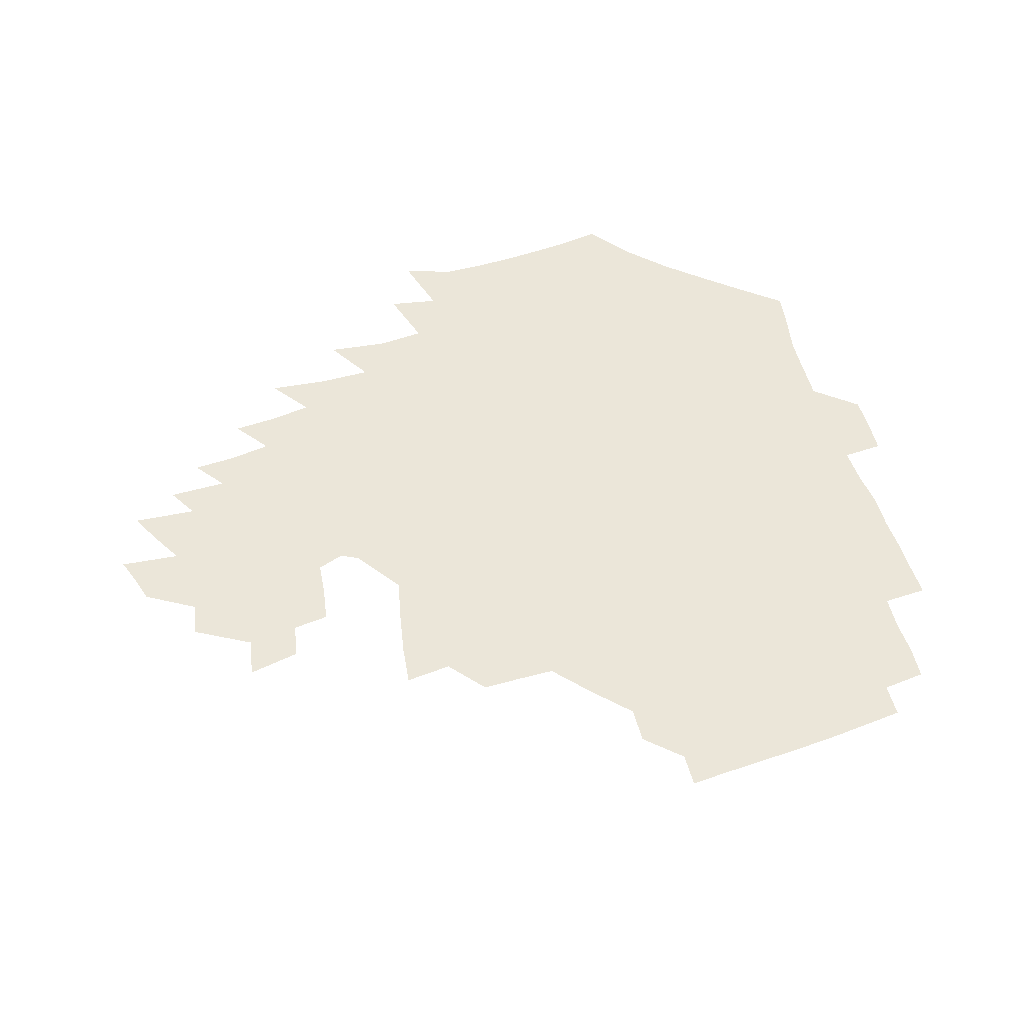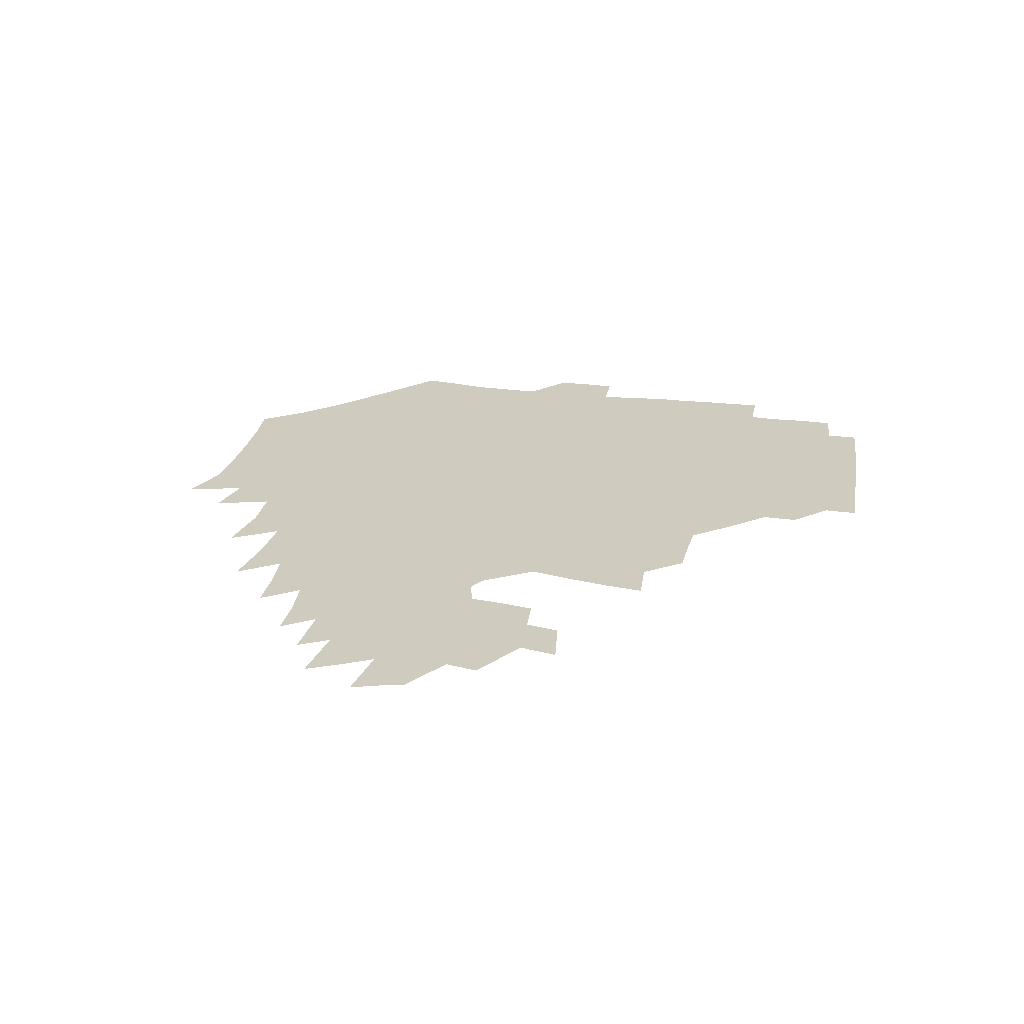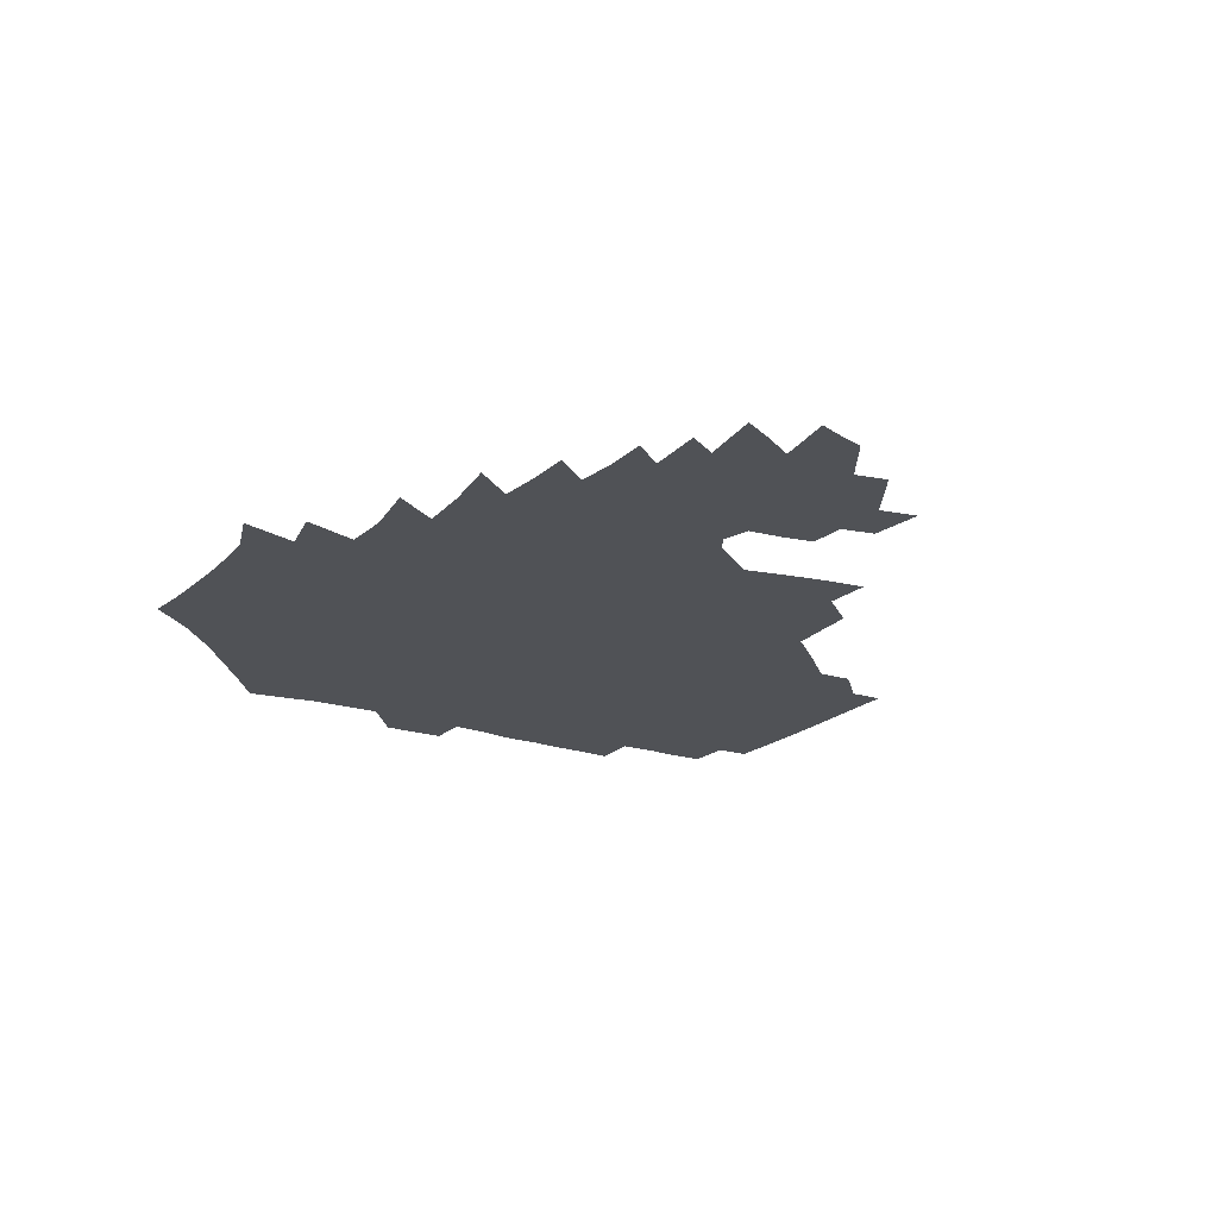
<metadata>
{"format":"obj","ext":"obj","renderer":"f3d","projection":"perspective","resolution":1024,"background":"white","views":[{"elev":56.3,"azim":162.7,"up":"+Z"},{"elev":23.7,"azim":102.3,"up":"+Z"},{"elev":-21.1,"azim":59.2,"up":"+Z"}]}
</metadata>
<code>
v 189.4 255.2 0
v 189.2 269.5 0
v 189.8 283.3 0
v 202.5 177 0
v 204.5 192 0
v 207.4 208.2 0
v 207.9 224.1 0
v 208.3 240 0
v 207.6 254.9 0
v 207.9 269.5 0
v 207.5 283.8 0
v 206.8 298.8 0
v 204.7 314.1 0
v 204.9 329.1 0
v 204.1 343.8 0
v 203.9 357.7 0
v 203.5 371 0
v 218.8 164.1 0
v 220.4 178.9 0
v 223.3 194.8 0
v 225.1 210.3 0
v 227.9 226.1 0
v 228.7 240.9 0
v 226.4 255.5 0
v 226.3 270.2 0
v 225.7 284.9 0
v 225.3 299.7 0
v 224.7 314.5 0
v 223.7 329.4 0
v 223.7 343.9 0
v 224.1 357.9 0
v 222.9 371.4 0
v 223.5 385.9 0
v 222.8 400.3 0
v 223.6 414.4 0
v 236.1 149.9 0
v 236.1 164.9 0
v 238.7 180.7 0
v 240 196 0
v 241.5 211.3 0
v 242.8 226.3 0
v 245.1 241.6 0
v 243.1 256 0
v 241.8 270.7 0
v 241.3 285.5 0
v 242.4 300.3 0
v 241 315.2 0
v 240.6 330.1 0
v 241.3 344.7 0
v 241.4 359.2 0
v 240.8 373.5 0
v 241.2 387.9 0
v 241.5 402.2 0
v 242.5 416.2 0
v 242.8 430.2 0
v 253.9 134.9 0
v 255.2 151.5 0
v 255.8 167.1 0
v 256.3 182.2 0
v 257.3 197.4 0
v 257.8 212.2 0
v 258.2 227 0
v 259.2 241.8 0
v 258.5 256.4 0
v 257.5 271.1 0
v 257.1 286 0
v 256.5 300.9 0
v 256.4 315.8 0
v 257.1 330.8 0
v 257.1 345.5 0
v 257.4 360.1 0
v 257.1 374.7 0
v 257.2 389.2 0
v 258 403.7 0
v 258.7 417.8 0
v 259.6 431.6 0
v 270.3 118.8 0
v 272.8 138 0
v 273 153.6 0
v 272.7 168.6 0
v 273.4 183.8 0
v 273.1 198.3 0
v 273.6 213.1 0
v 273.7 227.6 0
v 273.7 242.1 0
v 272.8 256.7 0
v 272 271.5 0
v 271.4 286.4 0
v 271.4 301.3 0
v 271.4 316.3 0
v 271.9 331.2 0
v 271.9 346.1 0
v 271.5 360.8 0
v 272.4 375.6 0
v 272.4 390.2 0
v 273.8 404.8 0
v 273.9 418.9 0
v 275.4 433 0
v 285.2 100.1 0
v 287.7 122.2 0
v 288.5 139.5 0
v 288.3 154.8 0
v 288.8 170.3 0
v 288.6 184.8 0
v 288.6 199.3 0
v 288.6 213.7 0
v 288.9 228.1 0
v 288 242.3 0
v 287.3 256.9 0
v 286.4 271.8 0
v 286.5 286.6 0
v 286.1 301.6 0
v 286.1 316.6 0
v 286.4 331.6 0
v 286.5 346.5 0
v 287 361.5 0
v 287 376.3 0
v 287.9 391.2 0
v 288.1 405.6 0
v 289.1 419.9 0
v 289.7 433.8 0
v 302.1 102 0
v 303.5 124.2 0
v 303.5 140.8 0
v 303.1 155.9 0
v 303.2 171.1 0
v 303.2 185.7 0
v 302.7 199.7 0
v 303.4 214.4 0
v 303.8 228.4 0
v 302.7 242.5 0
v 301.7 257.1 0
v 301 271.9 0
v 300.9 286.7 0
v 300.6 301.8 0
v 301 316.9 0
v 300.9 331.8 0
v 301.3 346.9 0
v 301.6 361.8 0
v 301.7 376.7 0
v 302.4 391.6 0
v 302.5 406 0
v 303.5 420.5 0
v 304.1 434.4 0
v 319 103 0
v 318.5 124.5 0
v 317.9 141.1 0
v 317.5 156.8 0
v 317.4 172 0
v 317.2 186.5 0
v 317.2 200.7 0
v 317.4 214.9 0
v 317.7 228.8 0
v 317.1 242.5 0
v 316.3 256.9 0
v 315.5 271.9 0
v 315.2 287 0
v 315.1 302 0
v 315.3 317 0
v 315.6 332 0
v 315.8 347 0
v 316.2 362 0
v 316.4 376.9 0
v 316.9 392 0
v 317.4 406.6 0
v 317.9 420.9 0
v 318.5 435 0
v 335.8 103.7 0
v 333.7 124.3 0
v 332.5 141 0
v 331.6 157.2 0
v 331.1 172.8 0
v 330.8 186.9 0
v 330.7 201.2 0
v 330.7 215.1 0
v 330.9 229.1 0
v 330.7 242.6 0
v 330.4 256.6 0
v 329.7 271.8 0
v 329.3 287.5 0
v 329.5 302.1 0
v 329.9 316.9 0
v 330.2 332 0
v 330.6 347.1 0
v 331 362 0
v 331.4 377.1 0
v 331.7 392.2 0
v 332.2 406.8 0
v 332.6 421.3 0
v 333.1 435.5 0
v 352.8 103.6 0
v 349.3 124.1 0
v 347.2 141.4 0
v 345.9 157.1 0
v 344.9 172.9 0
v 344.4 187.4 0
v 344.1 201.6 0
v 344 215.7 0
v 344 229.3 0
v 344 242.8 0
v 343.9 256.8 0
v 343.7 271.6 0
v 343.5 287.1 0
v 343.9 301.9 0
v 344.4 316.7 0
v 345.1 331.6 0
v 345.5 346.8 0
v 346.1 361.9 0
v 346.7 377 0
v 347.2 392.1 0
v 347.2 407.3 0
v 347.8 421.9 0
v 348.2 436.3 0
v 369.8 102.9 0
v 365.5 123.4 0
v 362.3 141.6 0
v 360.3 157.5 0
v 358.6 173.5 0
v 358.1 187.3 0
v 357.5 201.8 0
v 357.1 215.9 0
v 356.9 229.8 0
v 357.1 243 0
v 357.3 256.7 0
v 357.5 271.3 0
v 357.9 286.1 0
v 358.4 301.1 0
v 359.2 316 0
v 360 331.3 0
v 360.7 346.4 0
v 361.6 361.5 0
v 362.4 376.7 0
v 363 392.1 0
v 363.3 407.4 0
v 391 95.63 0
v 383.7 120.4 0
v 378 142.1 0
v 375 158.1 0
v 372.9 173.5 0
v 371.3 188.6 0
v 370.8 202.2 0
v 370 216.6 0
v 369.8 230 0
v 369.8 243.3 0
v 370.4 256.7 0
v 371.1 270.9 0
v 371.9 285.2 0
v 372.8 299.9 0
v 373.8 315.2 0
v 374.9 330.5 0
v 376.1 345.7 0
v 377.1 360.8 0
v 378.4 376.1 0
v 405.1 116.1 0
v 397.6 139.9 0
v 390.5 158.7 0
v 387.5 173.8 0
v 385.7 188.4 0
v 383.9 203 0
v 382.6 217.2 0
v 382.3 230.4 0
v 382.6 243.4 0
v 383.3 256.6 0
v 384.4 270.3 0
v 385.5 284.3 0
v 386.9 299 0
v 388.3 314.2 0
v 389.8 329.6 0
v 391.2 344.6 0
v 393 359.7 0
v 418.4 140.9 0
v 409.4 158.2 0
v 405 172.8 0
v 402.1 187.5 0
v 398.7 202.5 0
v 396.8 216.7 0
v 397 229.8 0
v 396.5 243.2 0
v 396.7 256.5 0
v 397.8 269.9 0
v 399.4 283.8 0
v 400.8 298 0
v 402.9 313.2 0
v 404.5 328.2 0
v 406.5 343.5 0
v 409.5 359.1 0
v 444.6 137.2 0
v 432 157 0
v 423.2 172.6 0
v 420 186.4 0
v 415.1 201.6 0
v 410.8 216.7 0
v 410.6 229.6 0
v 410.5 242.8 0
v 411.3 256 0
v 412.2 269.4 0
v 413.3 283 0
v 415.2 296.9 0
v 418.2 312 0
v 419.9 327.1 0
v 422.5 342.7 0
v 426.2 358.8 0
v 455.4 156.3 0
v 446.4 171.1 0
v 440.3 185.1 0
v 433.8 200.2 0
v 426.9 216 0
v 424.6 229.3 0
v 424.1 242.3 0
v 425.6 255.1 0
v 426.7 268.2 0
v 427.8 281.5 0
v 431.3 295.2 0
v 434.6 310.5 0
v 437.2 326.6 0
v 439.9 342.4 0
v 480.7 153.1 0
v 467.7 170.4 0
v 459.1 184.9 0
v 453.4 198.5 0
v 445.7 214.2 0
v 441.1 228.2 0
v 440.1 240.9 0
v 441.3 253.5 0
v 442 266.2 0
v 445.6 278.5 0
v 450.5 290.9 0
v 454.8 309.3 0
v 458.3 327.5 0
v 460.4 344 0
v 486.3 172.5 0
v 476.4 186.6 0
v 468.9 200 0
v 463.7 213 0
v 457.6 227.2 0
v 455.2 239.5 0
v 457.2 250.6 0
v 460.1 261.2 0
v 465.5 269.7 0
v 505.4 173.2 0
v 493.6 188.6 0
v 485.1 201.7 0
v 477 215.1 0
v 472.2 227.2 0
v 469.2 238.7 0
v 468.8 248.9 0
v 470.3 258 0
v 473.3 265.6 0
v 511.6 190.8 0
v 503.3 203.1 0
v 496.6 215.3 0
v 490.4 227 0
v 487.1 238 0
v 484.6 248.5 0
v 484.1 258.4 0
v 485.3 269.3 0
v 486.8 283.2 0
v 489.5 297.9 0
v 531 191.3 0
v 520.6 204.9 0
v 517 216.2 0
v 510.3 228 0
v 506.7 239.3 0
v 505 250.8 0
v 504.4 262.5 0
v 503.1 274 0
v 503.5 286.2 0
v 505.4 299.4 0
v 508.6 313.9 0
v 546.5 204.4 0
v 538.8 217.2 0
v 533.7 228.9 0
v 529.3 240.6 0
v 527.3 252 0
v 525.9 263.7 0
v 525.1 275.8 0
v 527.1 288.3 0
v 528 301.1 0
v 531.5 317.5 0
v 567.1 214.4 0
v 560.3 227.5 0
v 552.1 241.3 0
v 550.3 251.8 0
v 549.2 262.5 0
v 549.9 273.1 0
v 552.8 287.1 0
v 578.7 238.3 0
v 574.7 249.3 0
v 571.4 260.3 0
f 8 9 1
f 1 9 2
f 9 10 2
f 2 10 3
f 10 11 3
f 18 19 4
f 4 19 5
f 19 20 5
f 5 20 6
f 20 21 6
f 6 21 7
f 21 22 7
f 7 22 8
f 22 23 8
f 8 23 9
f 23 24 9
f 9 24 10
f 24 25 10
f 10 25 11
f 25 26 11
f 11 26 12
f 26 27 12
f 12 27 13
f 27 28 13
f 13 28 14
f 28 29 14
f 14 29 15
f 29 30 15
f 15 30 16
f 30 31 16
f 16 31 17
f 31 32 17
f 36 37 18
f 18 37 19
f 37 38 19
f 19 38 20
f 38 39 20
f 20 39 21
f 39 40 21
f 21 40 22
f 40 41 22
f 22 41 23
f 41 42 23
f 23 42 24
f 42 43 24
f 24 43 25
f 43 44 25
f 25 44 26
f 44 45 26
f 26 45 27
f 45 46 27
f 27 46 28
f 46 47 28
f 28 47 29
f 47 48 29
f 29 48 30
f 48 49 30
f 30 49 31
f 49 50 31
f 31 50 32
f 50 51 32
f 32 51 33
f 51 52 33
f 33 52 34
f 52 53 34
f 34 53 35
f 53 54 35
f 56 57 36
f 36 57 37
f 57 58 37
f 37 58 38
f 58 59 38
f 38 59 39
f 59 60 39
f 39 60 40
f 60 61 40
f 40 61 41
f 61 62 41
f 41 62 42
f 62 63 42
f 42 63 43
f 63 64 43
f 43 64 44
f 64 65 44
f 44 65 45
f 65 66 45
f 45 66 46
f 66 67 46
f 46 67 47
f 67 68 47
f 47 68 48
f 68 69 48
f 48 69 49
f 69 70 49
f 49 70 50
f 70 71 50
f 50 71 51
f 71 72 51
f 51 72 52
f 72 73 52
f 52 73 53
f 73 74 53
f 53 74 54
f 74 75 54
f 54 75 55
f 75 76 55
f 77 78 56
f 56 78 57
f 78 79 57
f 57 79 58
f 79 80 58
f 58 80 59
f 80 81 59
f 59 81 60
f 81 82 60
f 60 82 61
f 82 83 61
f 61 83 62
f 83 84 62
f 62 84 63
f 84 85 63
f 63 85 64
f 85 86 64
f 64 86 65
f 86 87 65
f 65 87 66
f 87 88 66
f 66 88 67
f 88 89 67
f 67 89 68
f 89 90 68
f 68 90 69
f 90 91 69
f 69 91 70
f 91 92 70
f 70 92 71
f 92 93 71
f 71 93 72
f 93 94 72
f 72 94 73
f 94 95 73
f 73 95 74
f 95 96 74
f 74 96 75
f 96 97 75
f 75 97 76
f 97 98 76
f 99 100 77
f 77 100 78
f 100 101 78
f 78 101 79
f 101 102 79
f 79 102 80
f 102 103 80
f 80 103 81
f 103 104 81
f 81 104 82
f 104 105 82
f 82 105 83
f 105 106 83
f 83 106 84
f 106 107 84
f 84 107 85
f 107 108 85
f 85 108 86
f 108 109 86
f 86 109 87
f 109 110 87
f 87 110 88
f 110 111 88
f 88 111 89
f 111 112 89
f 89 112 90
f 112 113 90
f 90 113 91
f 113 114 91
f 91 114 92
f 114 115 92
f 92 115 93
f 115 116 93
f 93 116 94
f 116 117 94
f 94 117 95
f 117 118 95
f 95 118 96
f 118 119 96
f 96 119 97
f 119 120 97
f 97 120 98
f 120 121 98
f 99 122 100
f 122 123 100
f 100 123 101
f 123 124 101
f 101 124 102
f 124 125 102
f 102 125 103
f 125 126 103
f 103 126 104
f 126 127 104
f 104 127 105
f 127 128 105
f 105 128 106
f 128 129 106
f 106 129 107
f 129 130 107
f 107 130 108
f 130 131 108
f 108 131 109
f 131 132 109
f 109 132 110
f 132 133 110
f 110 133 111
f 133 134 111
f 111 134 112
f 134 135 112
f 112 135 113
f 135 136 113
f 113 136 114
f 136 137 114
f 114 137 115
f 137 138 115
f 115 138 116
f 138 139 116
f 116 139 117
f 139 140 117
f 117 140 118
f 140 141 118
f 118 141 119
f 141 142 119
f 119 142 120
f 142 143 120
f 120 143 121
f 143 144 121
f 122 145 123
f 145 146 123
f 123 146 124
f 146 147 124
f 124 147 125
f 147 148 125
f 125 148 126
f 148 149 126
f 126 149 127
f 149 150 127
f 127 150 128
f 150 151 128
f 128 151 129
f 151 152 129
f 129 152 130
f 152 153 130
f 130 153 131
f 153 154 131
f 131 154 132
f 154 155 132
f 132 155 133
f 155 156 133
f 133 156 134
f 156 157 134
f 134 157 135
f 157 158 135
f 135 158 136
f 158 159 136
f 136 159 137
f 159 160 137
f 137 160 138
f 160 161 138
f 138 161 139
f 161 162 139
f 139 162 140
f 162 163 140
f 140 163 141
f 163 164 141
f 141 164 142
f 164 165 142
f 142 165 143
f 165 166 143
f 143 166 144
f 166 167 144
f 145 168 146
f 168 169 146
f 146 169 147
f 169 170 147
f 147 170 148
f 170 171 148
f 148 171 149
f 171 172 149
f 149 172 150
f 172 173 150
f 150 173 151
f 173 174 151
f 151 174 152
f 174 175 152
f 152 175 153
f 175 176 153
f 153 176 154
f 176 177 154
f 154 177 155
f 177 178 155
f 155 178 156
f 178 179 156
f 156 179 157
f 179 180 157
f 157 180 158
f 180 181 158
f 158 181 159
f 181 182 159
f 159 182 160
f 182 183 160
f 160 183 161
f 183 184 161
f 161 184 162
f 184 185 162
f 162 185 163
f 185 186 163
f 163 186 164
f 186 187 164
f 164 187 165
f 187 188 165
f 165 188 166
f 188 189 166
f 166 189 167
f 189 190 167
f 168 191 169
f 191 192 169
f 169 192 170
f 192 193 170
f 170 193 171
f 193 194 171
f 171 194 172
f 194 195 172
f 172 195 173
f 195 196 173
f 173 196 174
f 196 197 174
f 174 197 175
f 197 198 175
f 175 198 176
f 198 199 176
f 176 199 177
f 199 200 177
f 177 200 178
f 200 201 178
f 178 201 179
f 201 202 179
f 179 202 180
f 202 203 180
f 180 203 181
f 203 204 181
f 181 204 182
f 204 205 182
f 182 205 183
f 205 206 183
f 183 206 184
f 206 207 184
f 184 207 185
f 207 208 185
f 185 208 186
f 208 209 186
f 186 209 187
f 209 210 187
f 187 210 188
f 210 211 188
f 188 211 189
f 211 212 189
f 189 212 190
f 212 213 190
f 191 214 192
f 214 215 192
f 192 215 193
f 215 216 193
f 193 216 194
f 216 217 194
f 194 217 195
f 217 218 195
f 195 218 196
f 218 219 196
f 196 219 197
f 219 220 197
f 197 220 198
f 220 221 198
f 198 221 199
f 221 222 199
f 199 222 200
f 222 223 200
f 200 223 201
f 223 224 201
f 201 224 202
f 224 225 202
f 202 225 203
f 225 226 203
f 203 226 204
f 226 227 204
f 204 227 205
f 227 228 205
f 205 228 206
f 228 229 206
f 206 229 207
f 229 230 207
f 207 230 208
f 230 231 208
f 208 231 209
f 231 232 209
f 209 232 210
f 232 233 210
f 210 233 211
f 233 234 211
f 211 234 212
f 214 235 215
f 235 236 215
f 215 236 216
f 236 237 216
f 216 237 217
f 237 238 217
f 217 238 218
f 238 239 218
f 218 239 219
f 239 240 219
f 219 240 220
f 240 241 220
f 220 241 221
f 241 242 221
f 221 242 222
f 242 243 222
f 222 243 223
f 243 244 223
f 223 244 224
f 244 245 224
f 224 245 225
f 245 246 225
f 225 246 226
f 246 247 226
f 226 247 227
f 247 248 227
f 227 248 228
f 248 249 228
f 228 249 229
f 249 250 229
f 229 250 230
f 250 251 230
f 230 251 231
f 251 252 231
f 231 252 232
f 252 253 232
f 232 253 233
f 236 254 237
f 254 255 237
f 237 255 238
f 255 256 238
f 238 256 239
f 256 257 239
f 239 257 240
f 257 258 240
f 240 258 241
f 258 259 241
f 241 259 242
f 259 260 242
f 242 260 243
f 260 261 243
f 243 261 244
f 261 262 244
f 244 262 245
f 262 263 245
f 245 263 246
f 263 264 246
f 246 264 247
f 264 265 247
f 247 265 248
f 265 266 248
f 248 266 249
f 266 267 249
f 249 267 250
f 267 268 250
f 250 268 251
f 268 269 251
f 251 269 252
f 269 270 252
f 252 270 253
f 255 271 256
f 271 272 256
f 256 272 257
f 272 273 257
f 257 273 258
f 273 274 258
f 258 274 259
f 274 275 259
f 259 275 260
f 275 276 260
f 260 276 261
f 276 277 261
f 261 277 262
f 277 278 262
f 262 278 263
f 278 279 263
f 263 279 264
f 279 280 264
f 264 280 265
f 280 281 265
f 265 281 266
f 281 282 266
f 266 282 267
f 282 283 267
f 267 283 268
f 283 284 268
f 268 284 269
f 284 285 269
f 269 285 270
f 285 286 270
f 271 287 272
f 287 288 272
f 272 288 273
f 288 289 273
f 273 289 274
f 289 290 274
f 274 290 275
f 290 291 275
f 275 291 276
f 291 292 276
f 276 292 277
f 292 293 277
f 277 293 278
f 293 294 278
f 278 294 279
f 294 295 279
f 279 295 280
f 295 296 280
f 280 296 281
f 296 297 281
f 281 297 282
f 297 298 282
f 282 298 283
f 298 299 283
f 283 299 284
f 299 300 284
f 284 300 285
f 300 301 285
f 285 301 286
f 301 302 286
f 288 303 289
f 303 304 289
f 289 304 290
f 304 305 290
f 290 305 291
f 305 306 291
f 291 306 292
f 306 307 292
f 292 307 293
f 307 308 293
f 293 308 294
f 308 309 294
f 294 309 295
f 309 310 295
f 295 310 296
f 310 311 296
f 296 311 297
f 311 312 297
f 297 312 298
f 312 313 298
f 298 313 299
f 313 314 299
f 299 314 300
f 314 315 300
f 300 315 301
f 315 316 301
f 301 316 302
f 303 317 304
f 317 318 304
f 304 318 305
f 318 319 305
f 305 319 306
f 319 320 306
f 306 320 307
f 320 321 307
f 307 321 308
f 321 322 308
f 308 322 309
f 322 323 309
f 309 323 310
f 323 324 310
f 310 324 311
f 324 325 311
f 311 325 312
f 325 326 312
f 312 326 313
f 326 327 313
f 313 327 314
f 327 328 314
f 314 328 315
f 328 329 315
f 315 329 316
f 329 330 316
f 318 331 319
f 331 332 319
f 319 332 320
f 332 333 320
f 320 333 321
f 333 334 321
f 321 334 322
f 334 335 322
f 322 335 323
f 335 336 323
f 323 336 324
f 336 337 324
f 324 337 325
f 337 338 325
f 325 338 326
f 338 339 326
f 326 339 327
f 331 340 332
f 340 341 332
f 332 341 333
f 341 342 333
f 333 342 334
f 342 343 334
f 334 343 335
f 343 344 335
f 335 344 336
f 344 345 336
f 336 345 337
f 345 346 337
f 337 346 338
f 346 347 338
f 338 347 339
f 347 348 339
f 341 349 342
f 349 350 342
f 342 350 343
f 350 351 343
f 343 351 344
f 351 352 344
f 344 352 345
f 352 353 345
f 345 353 346
f 353 354 346
f 346 354 347
f 354 355 347
f 347 355 348
f 355 356 348
f 349 359 350
f 359 360 350
f 350 360 351
f 360 361 351
f 351 361 352
f 361 362 352
f 352 362 353
f 362 363 353
f 353 363 354
f 363 364 354
f 354 364 355
f 364 365 355
f 355 365 356
f 365 366 356
f 356 366 357
f 366 367 357
f 357 367 358
f 367 368 358
f 360 370 361
f 370 371 361
f 361 371 362
f 371 372 362
f 362 372 363
f 372 373 363
f 363 373 364
f 373 374 364
f 364 374 365
f 374 375 365
f 365 375 366
f 375 376 366
f 366 376 367
f 376 377 367
f 367 377 368
f 377 378 368
f 368 378 369
f 378 379 369
f 371 380 372
f 380 381 372
f 372 381 373
f 381 382 373
f 373 382 374
f 382 383 374
f 374 383 375
f 383 384 375
f 375 384 376
f 384 385 376
f 376 385 377
f 385 386 377
f 377 386 378
f 382 387 383
f 387 388 383
f 383 388 384
f 388 389 384
f 384 389 385

</code>
